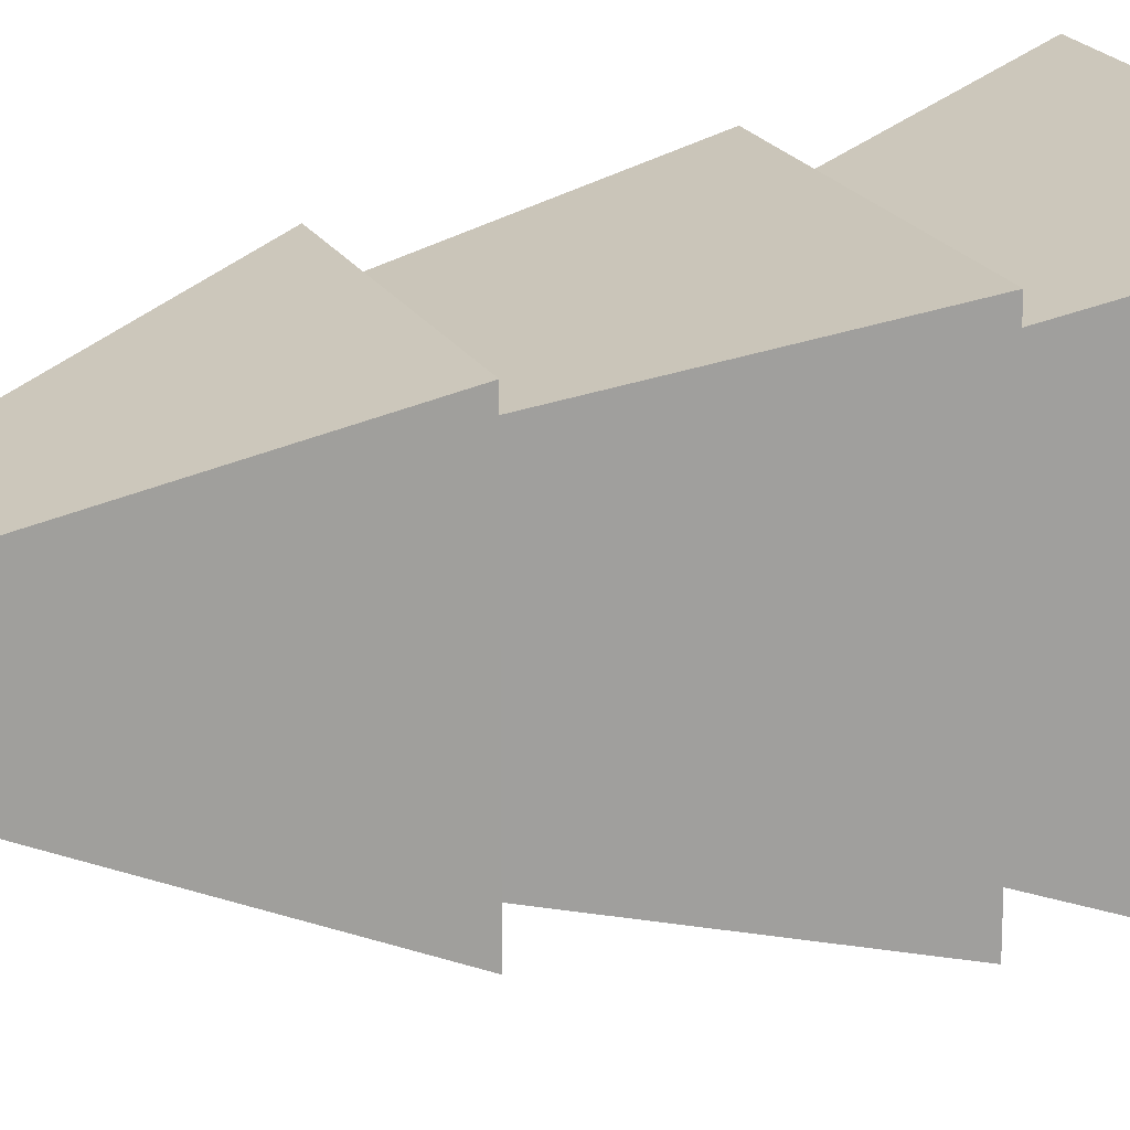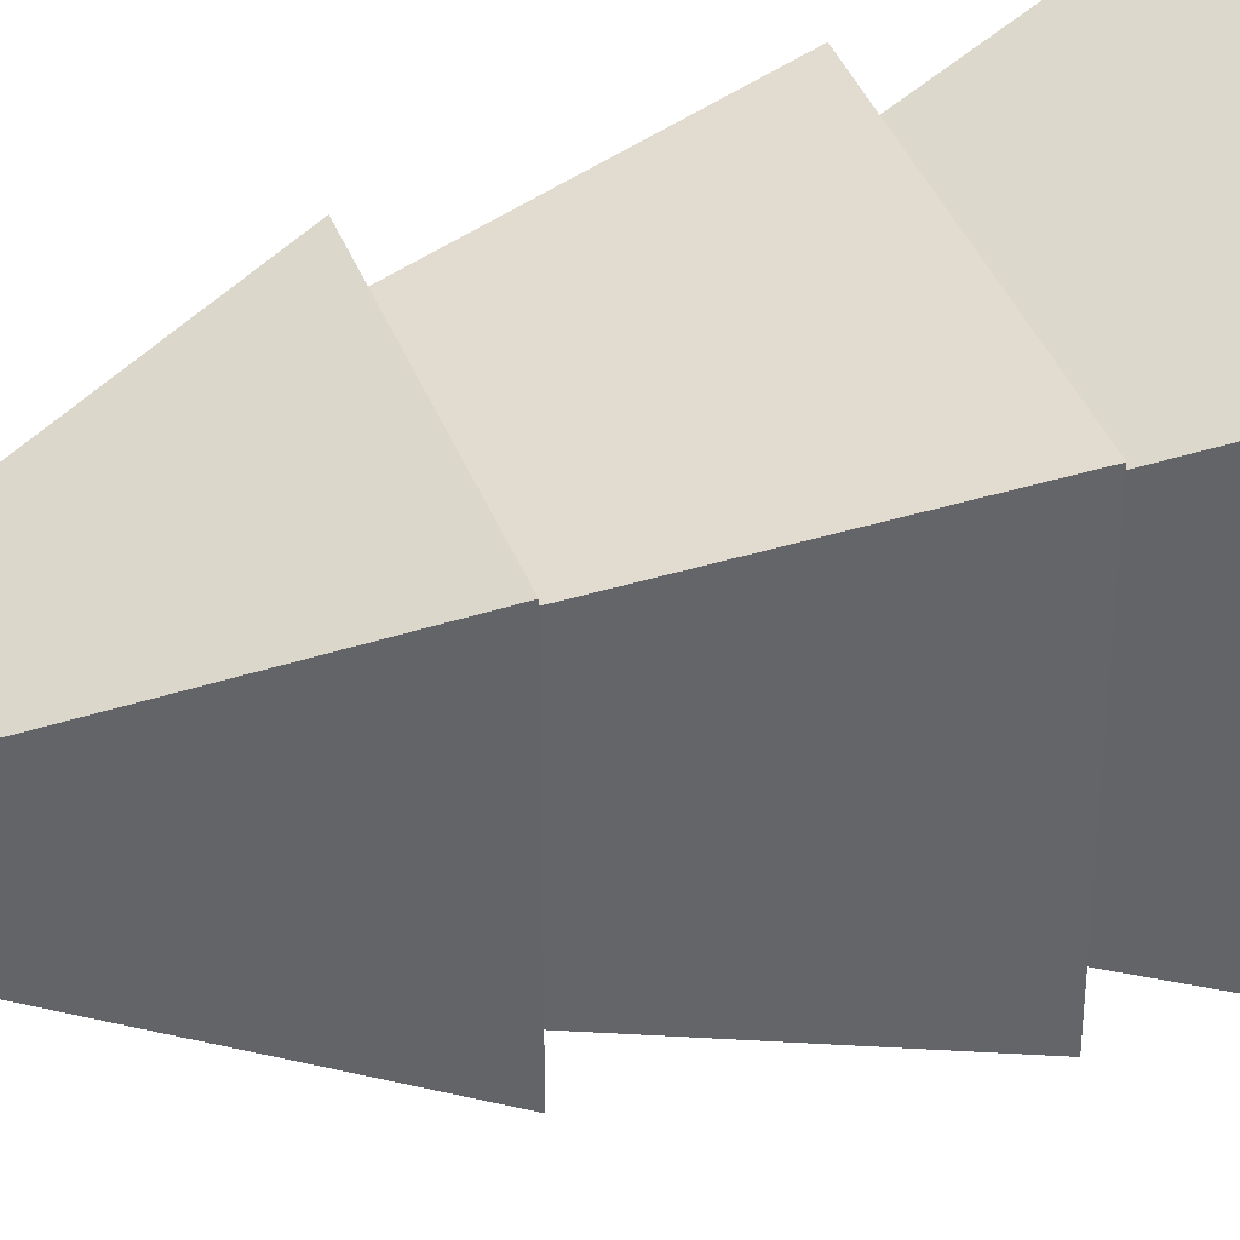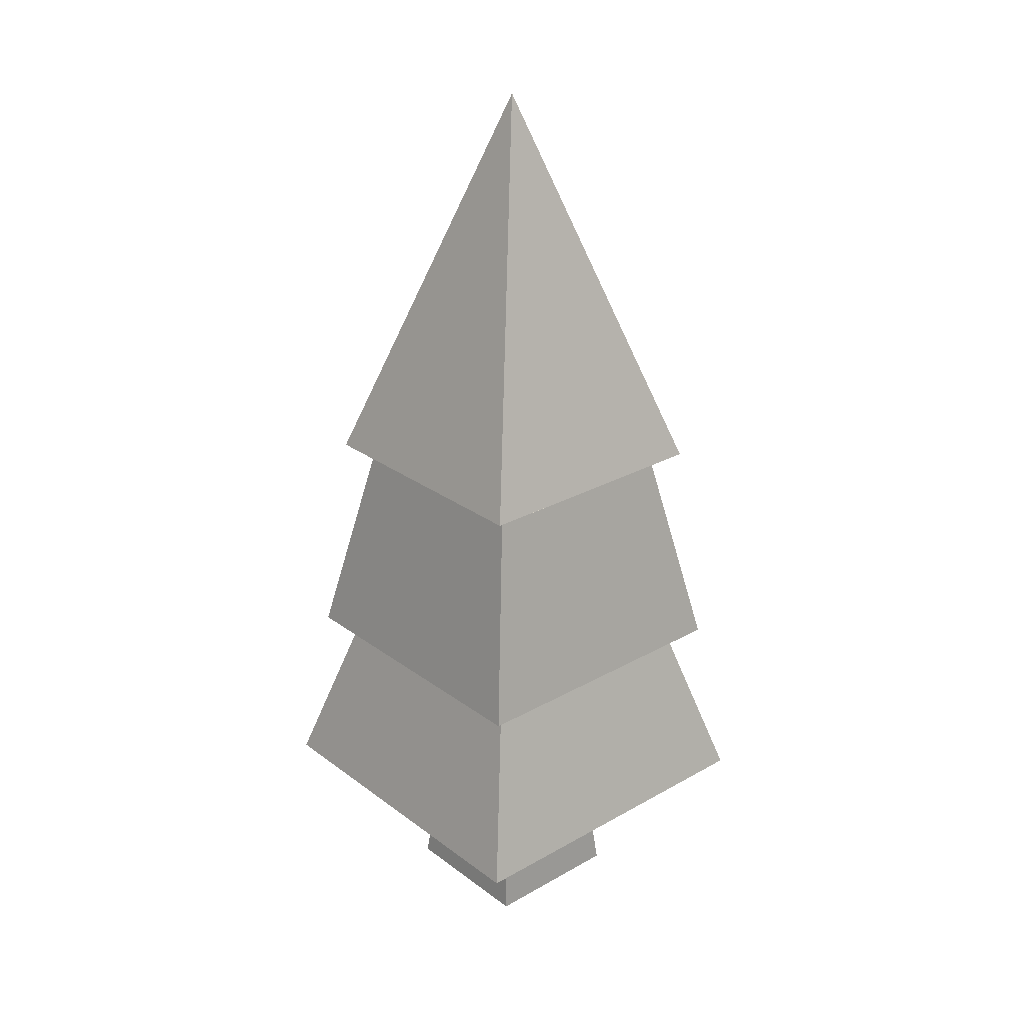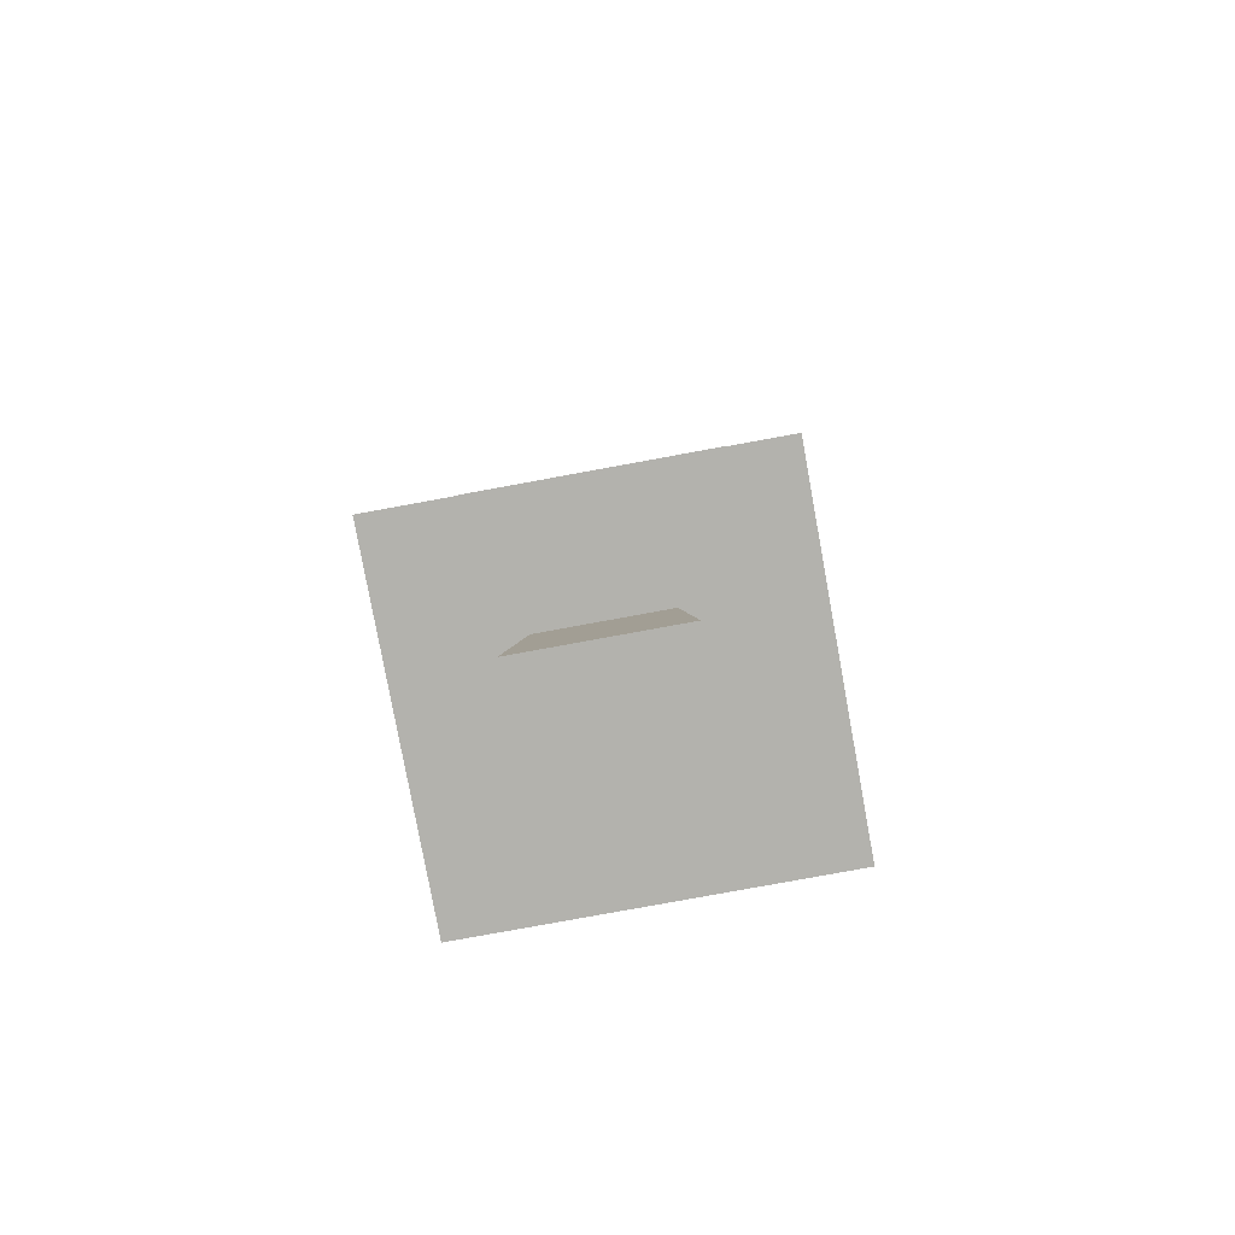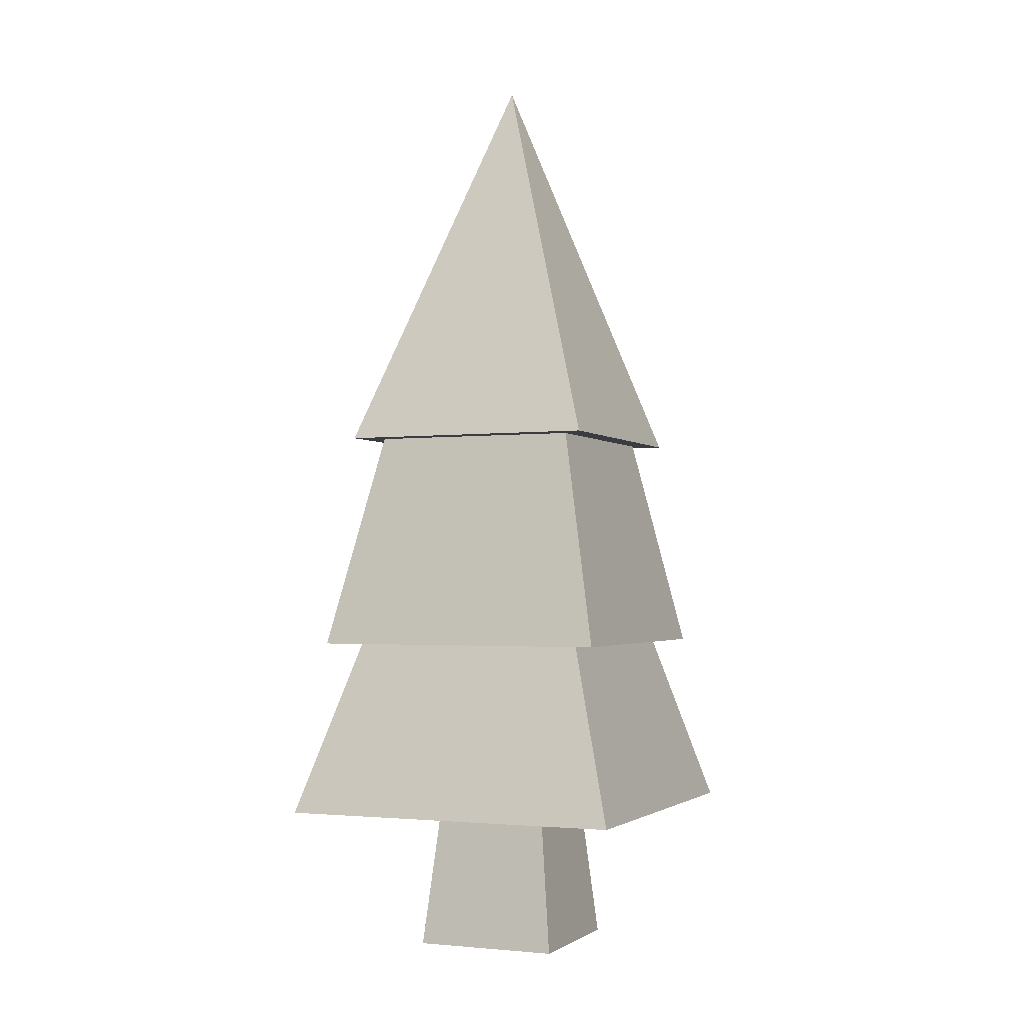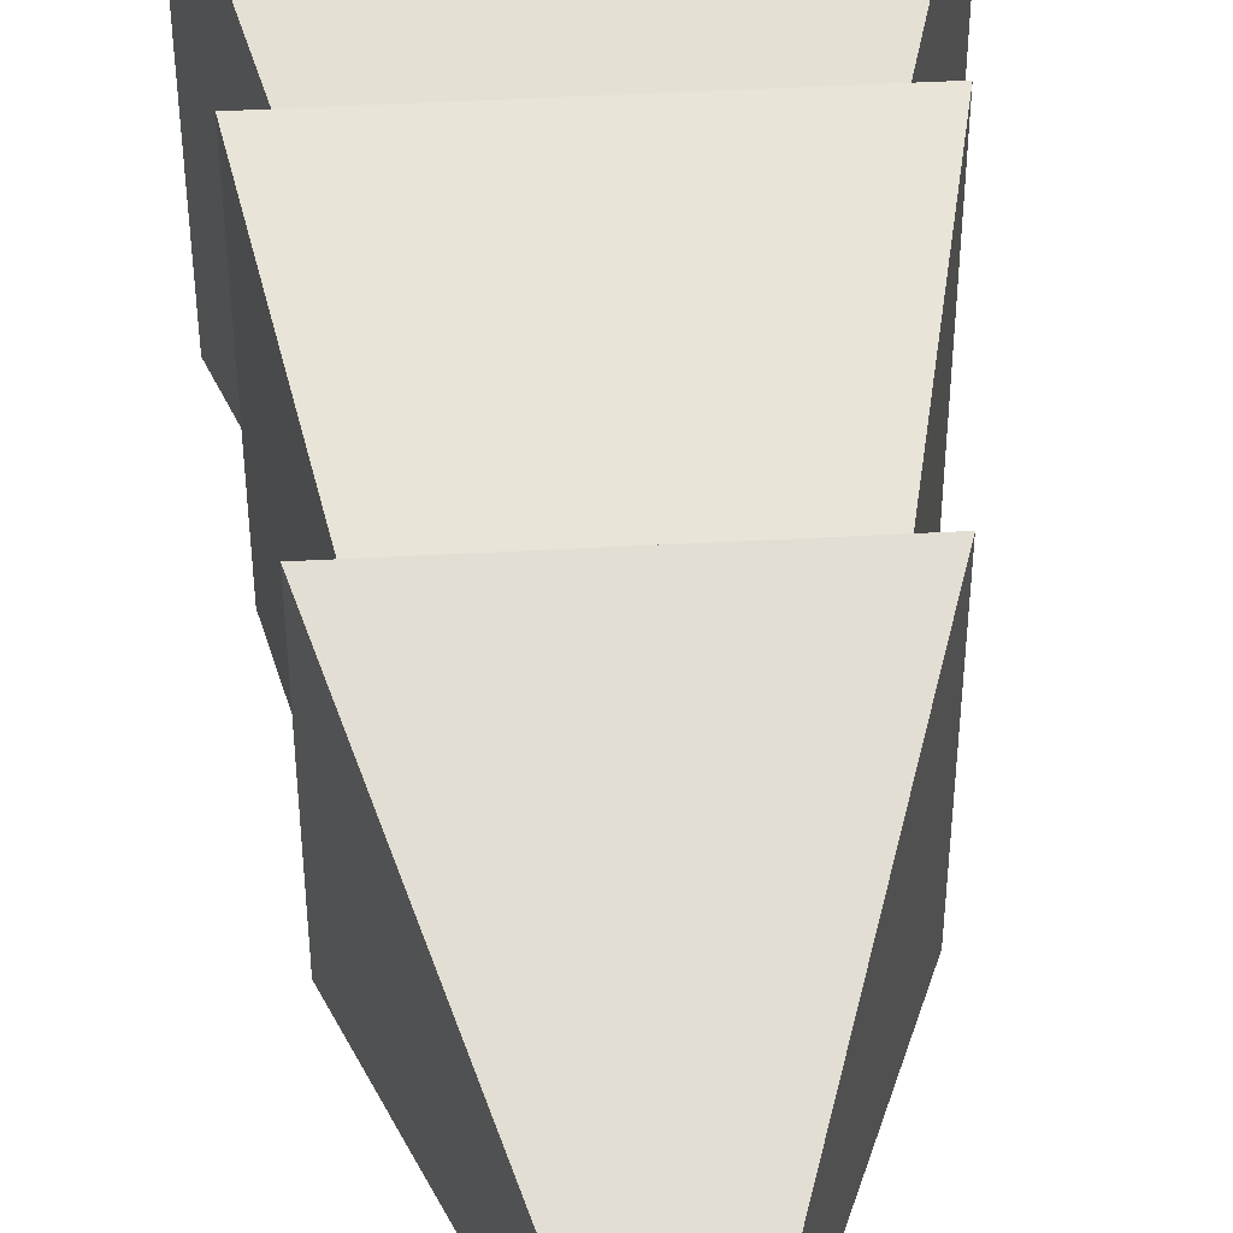
<metadata>
{"format":"obj","ext":"obj","renderer":"f3d","projection":"perspective","resolution":1024,"background":"white","views":[{"elev":19.0,"azim":-110.7,"up":"+Z"},{"elev":39.0,"azim":-109.5,"up":"+Z"},{"elev":26.9,"azim":-131.2,"up":"+Y"},{"elev":-79.4,"azim":-169.6,"up":"+Y"},{"elev":-2.2,"azim":113.0,"up":"+Y"},{"elev":49.3,"azim":176.6,"up":"+Z"}]}
</metadata>
<code>
o Mesh1_Tree_Model.001
v -0.59 -0.6041 -0.59
v -0.413 -0.00413 -0.413
v 0.413 -0.00413 -0.413
v 0.59 -0.6041 -0.59
v -0.413 -0.00413 0.413
v -0.59 -0.6041 0.59
v -0.5074 -0.00413 0.5074
v 0.5074 -0.00413 0.5074
v 0.413 -0.00413 0.413
v 0.59 -0.6041 0.59
v 0.1967 -0.6041 0.1967
v -0.1967 -0.6041 0.1967
v -0.1967 -0.6041 -0.1967
v 0.1967 -0.6041 -0.1967
v 0.2478 -1.1 0.2478
v 0.2478 -1.1 -0.2478
v -0.2478 -1.1 0.2478
v -0.2478 -1.1 -0.2478
v 0.5074 -0.00413 -0.5074
v -0.5074 -0.00413 -0.5074
v -0.3552 0.7389 0.3552
v -0.3552 0.7389 -0.3552
v -0.4364 0.7389 0.4364
v 0.4364 0.7389 0.4364
v 0.3552 0.7389 0.3552
v 0.3552 0.7389 -0.3552
v 0.4364 0.7389 -0.4364
v -0.4364 0.7389 -0.4364
v 0 2.059 0
f 5 7 2
f 7 5 8
f 8 5 9
f 10 11 4
f 10 12 11
f 6 12 10
f 12 6 13
f 1 13 6
f 13 1 4
f 13 4 14
f 14 4 11
f 3 19 9
f 2 19 3
f 2 20 19
f 20 2 7
f 21 23 22
f 23 21 24
f 24 21 25
f 8 9 19
f 22 27 26
f 22 28 27
f 28 22 23
f 29 28 23
f 29 27 28
f 27 29 24
f 24 29 23
f 24 25 27
f 26 27 25
f 5 6 10 9
f 9 10 4 3
f 6 5 2 1
f 11 12 13 14
f 25 8 19 26
f 7 8 25 21
f 4 1 2 3
f 26 19 20 22
f 7 21 22 20
f 17 12 13 18
f 16 18 13 14
f 11 15 16 14
f 17 15 11 12
f 15 17 18 16

</code>
